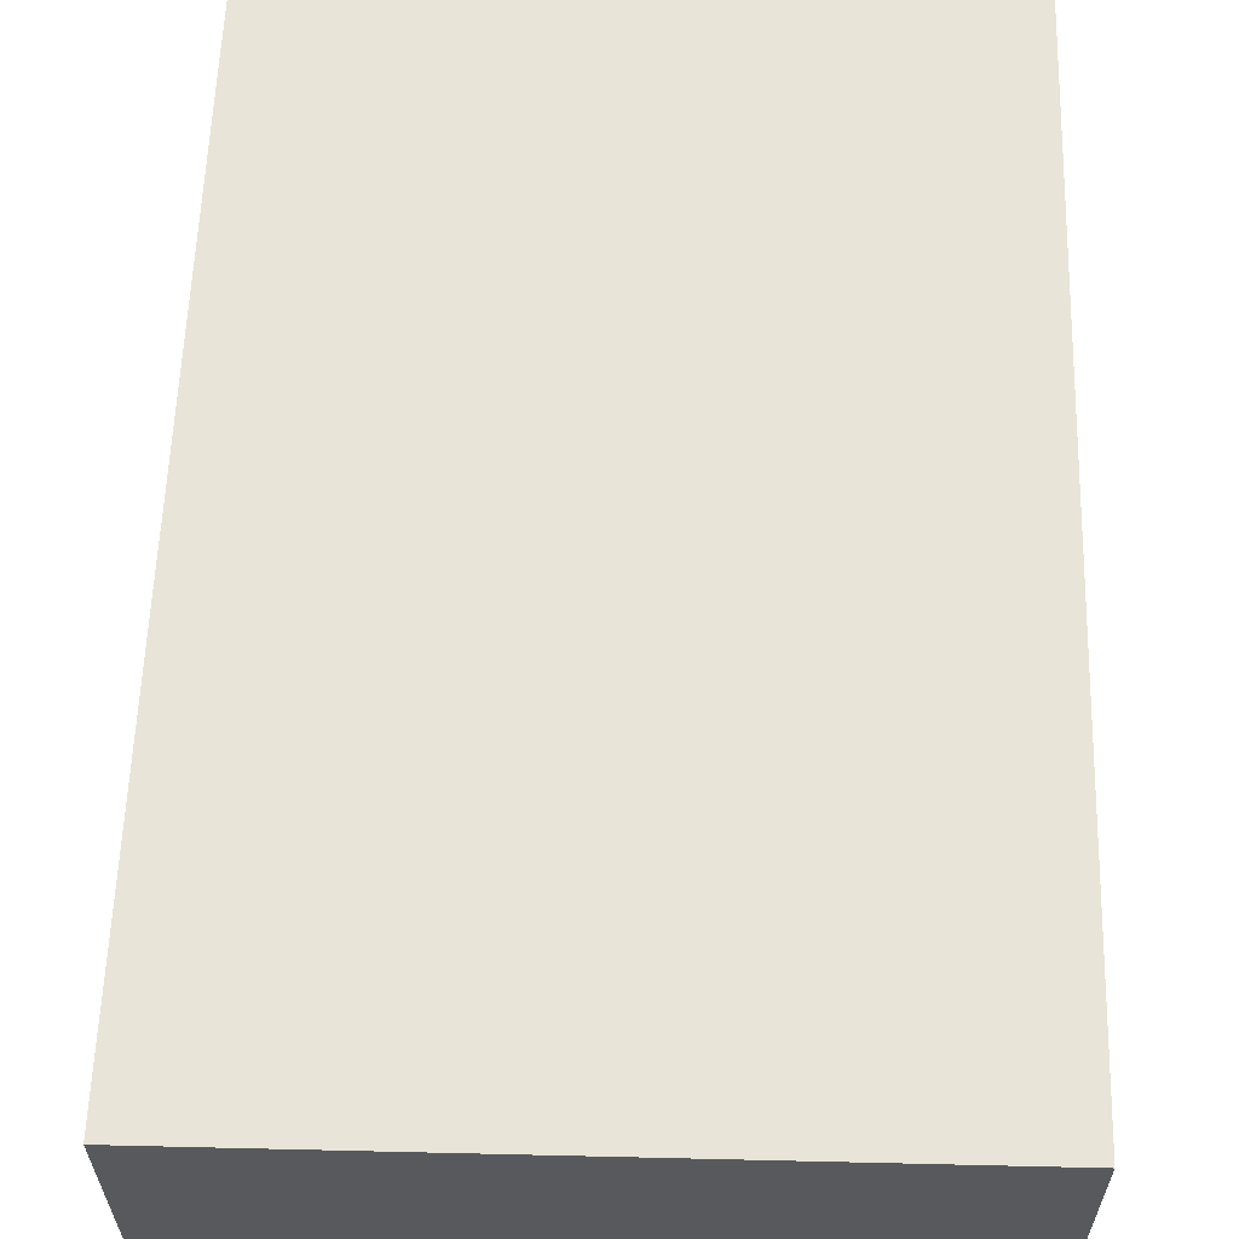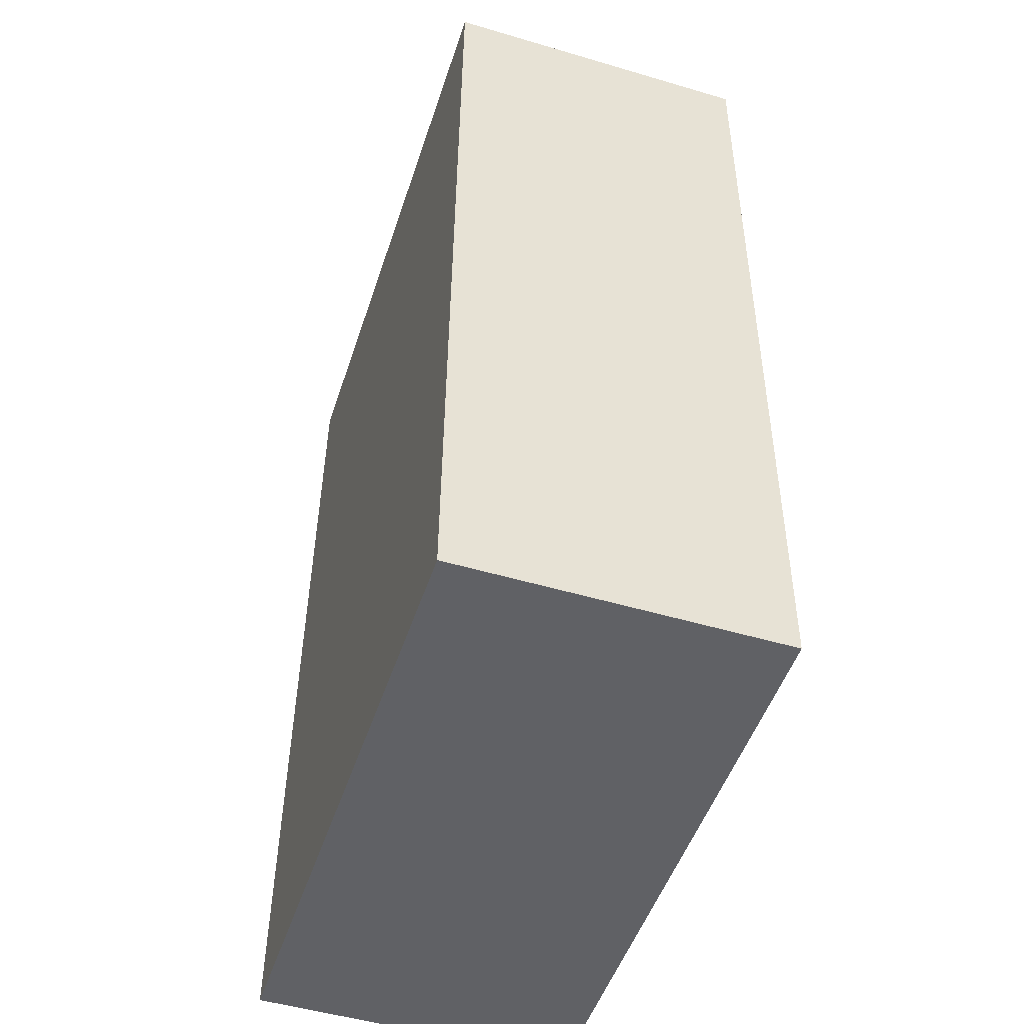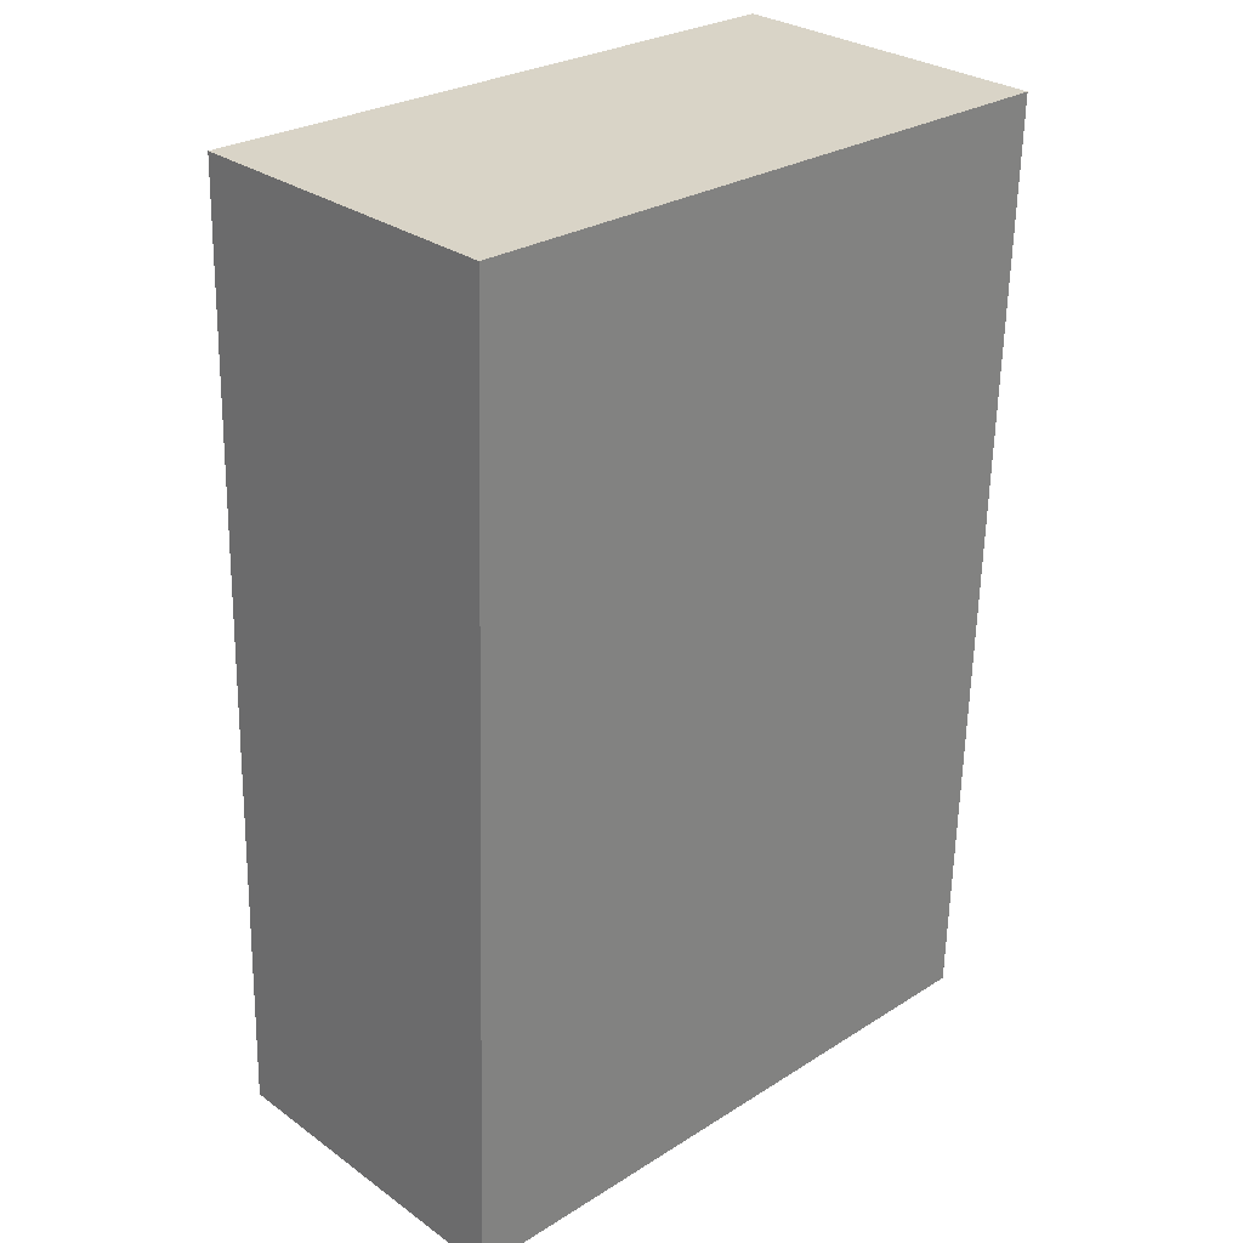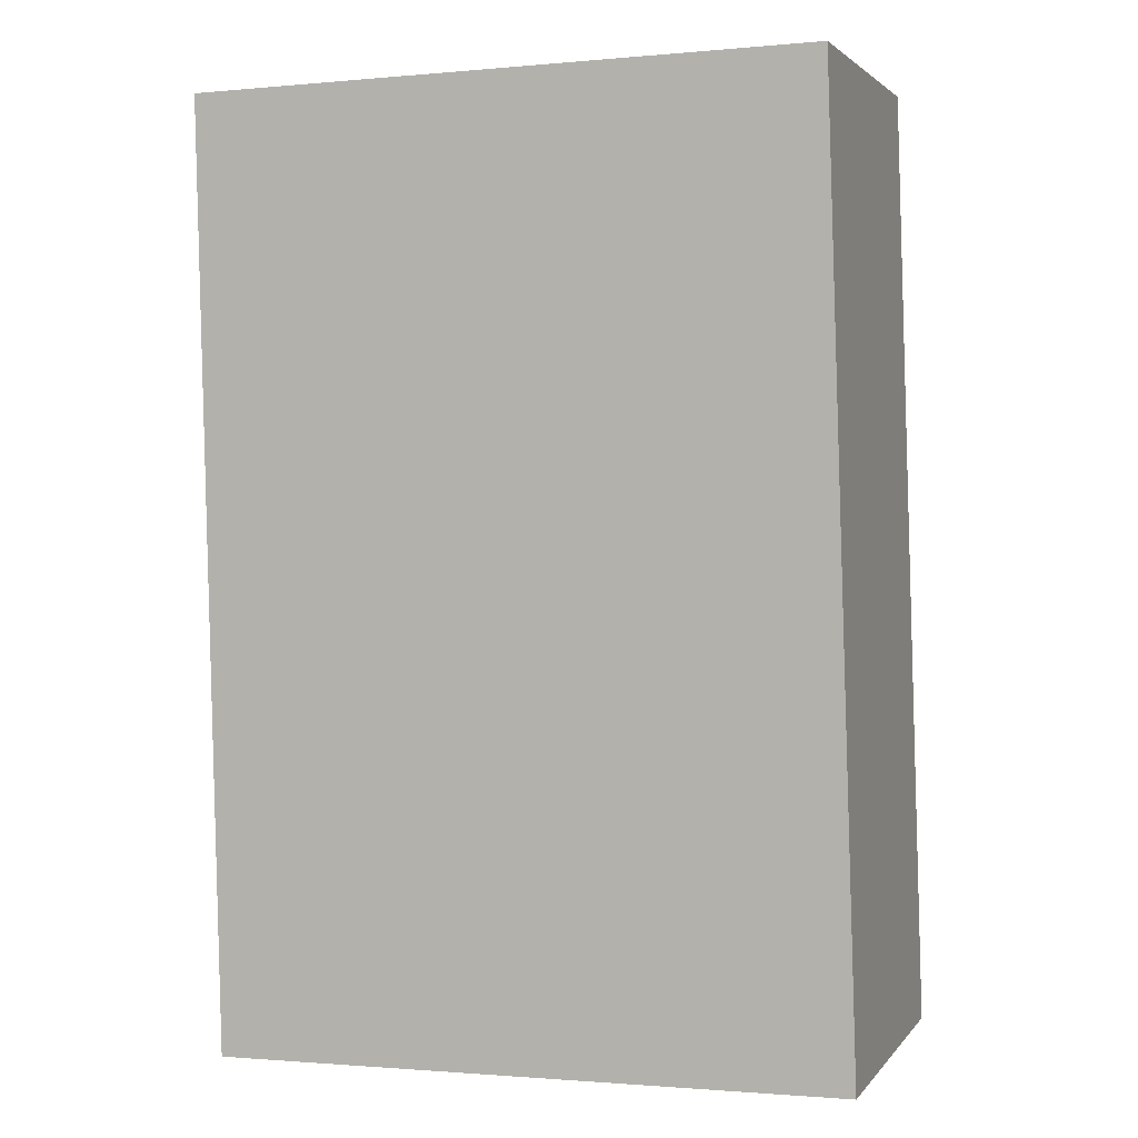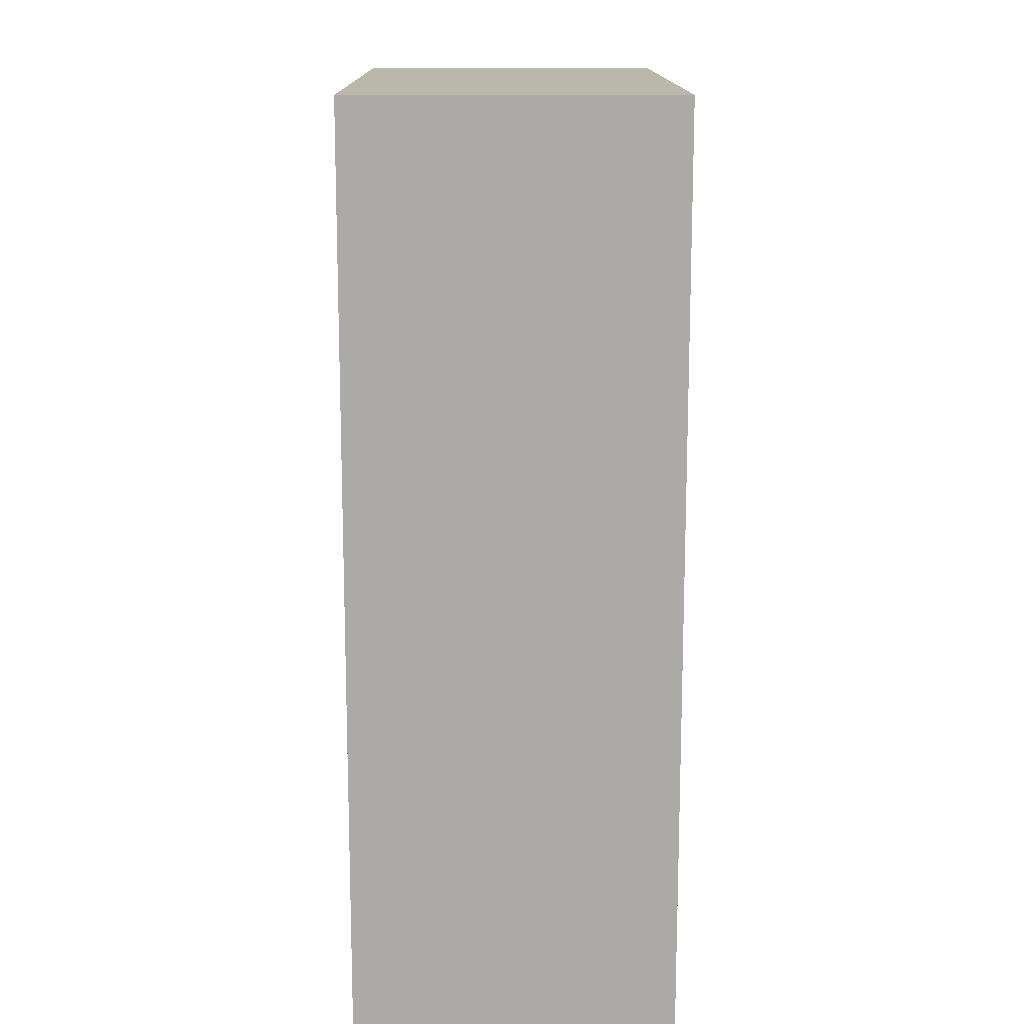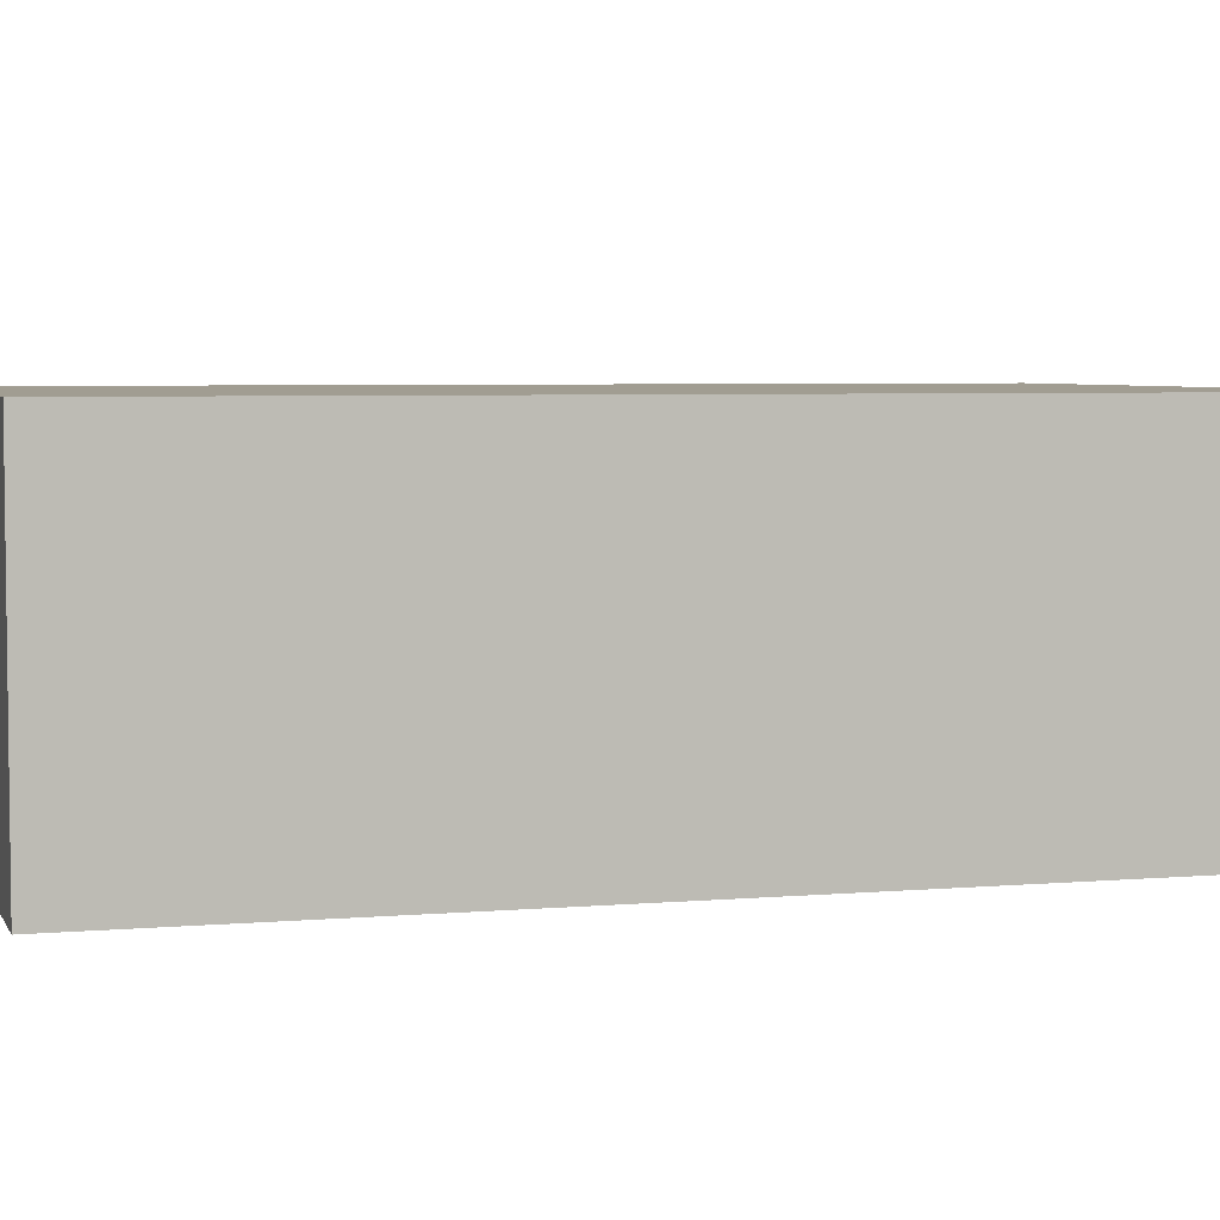
<metadata>
{"format":"obj","ext":"obj","renderer":"f3d","projection":"perspective","resolution":1024,"background":"white","views":[{"elev":60.5,"azim":-179.8,"up":"+Y"},{"elev":-50.6,"azim":-107.9,"up":"+Z"},{"elev":29.5,"azim":136.3,"up":"+Z"},{"elev":2.5,"azim":18.8,"up":"+Z"},{"elev":12.9,"azim":-90.4,"up":"+Z"},{"elev":4.7,"azim":72.4,"up":"+Y"}]}
</metadata>
<code>
v  9.198 -1.256e-17 0.205
v  0.3346 8.488e-16 -13.86
v  9.653 8.371e-16 -13.67
v  0 0 0
v  0.0001029 4.827 -0.000153
v  9.198 4.827 0.2049
v  9.654 4.827 -13.67
v  0.3347 4.827 -13.86
g defaultobject
f 1 2 3
f 2 1 4
f 1 5 4
f 5 1 6
f 3 6 1
f 6 3 7
f 8 3 2
f 3 8 7
f 5 2 4
f 2 5 8
f 6 8 5
f 8 6 7

</code>
